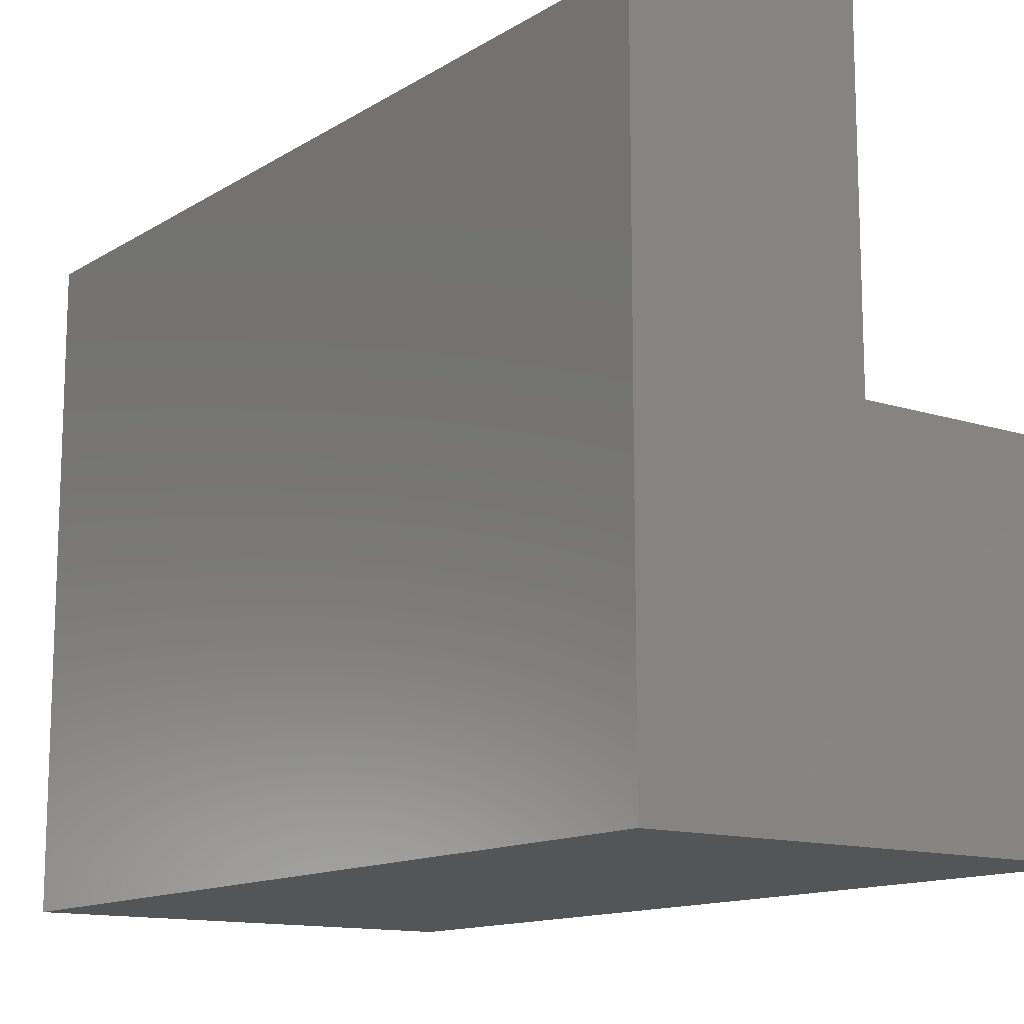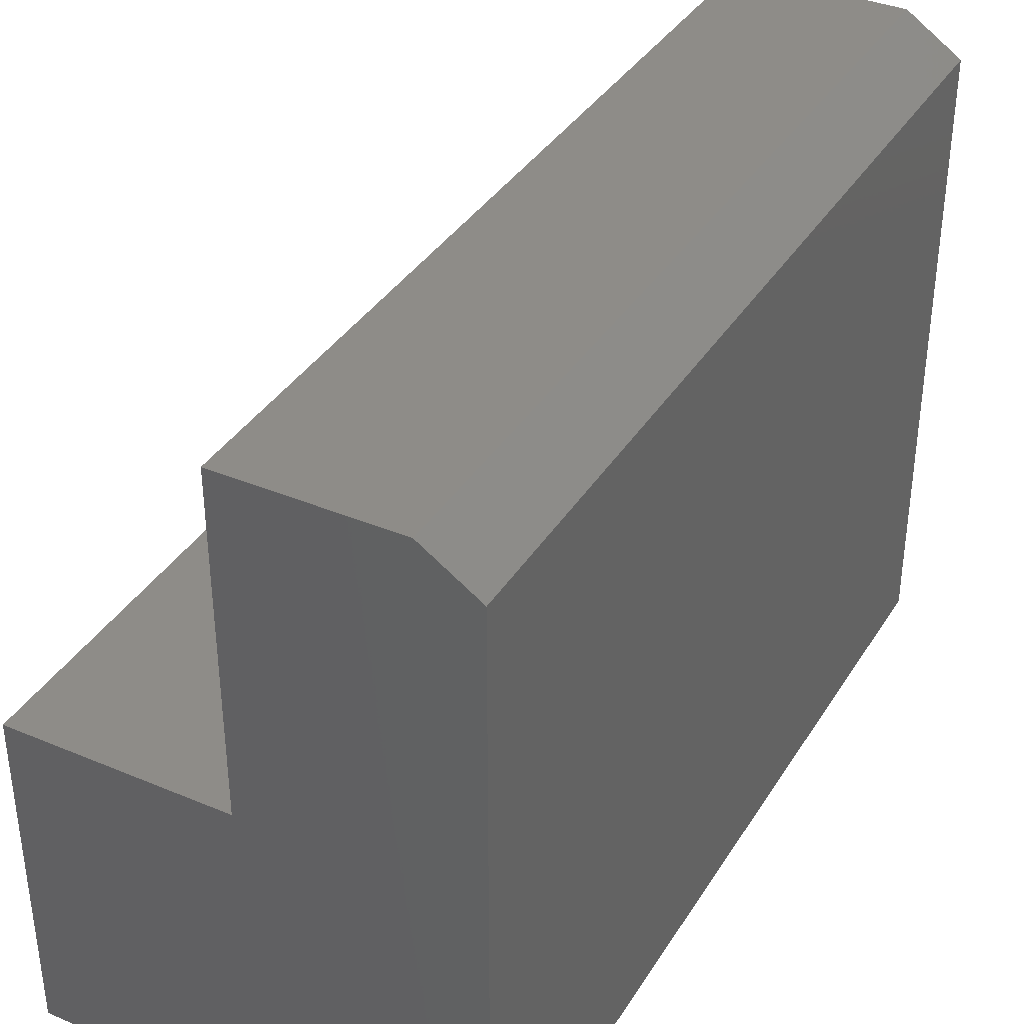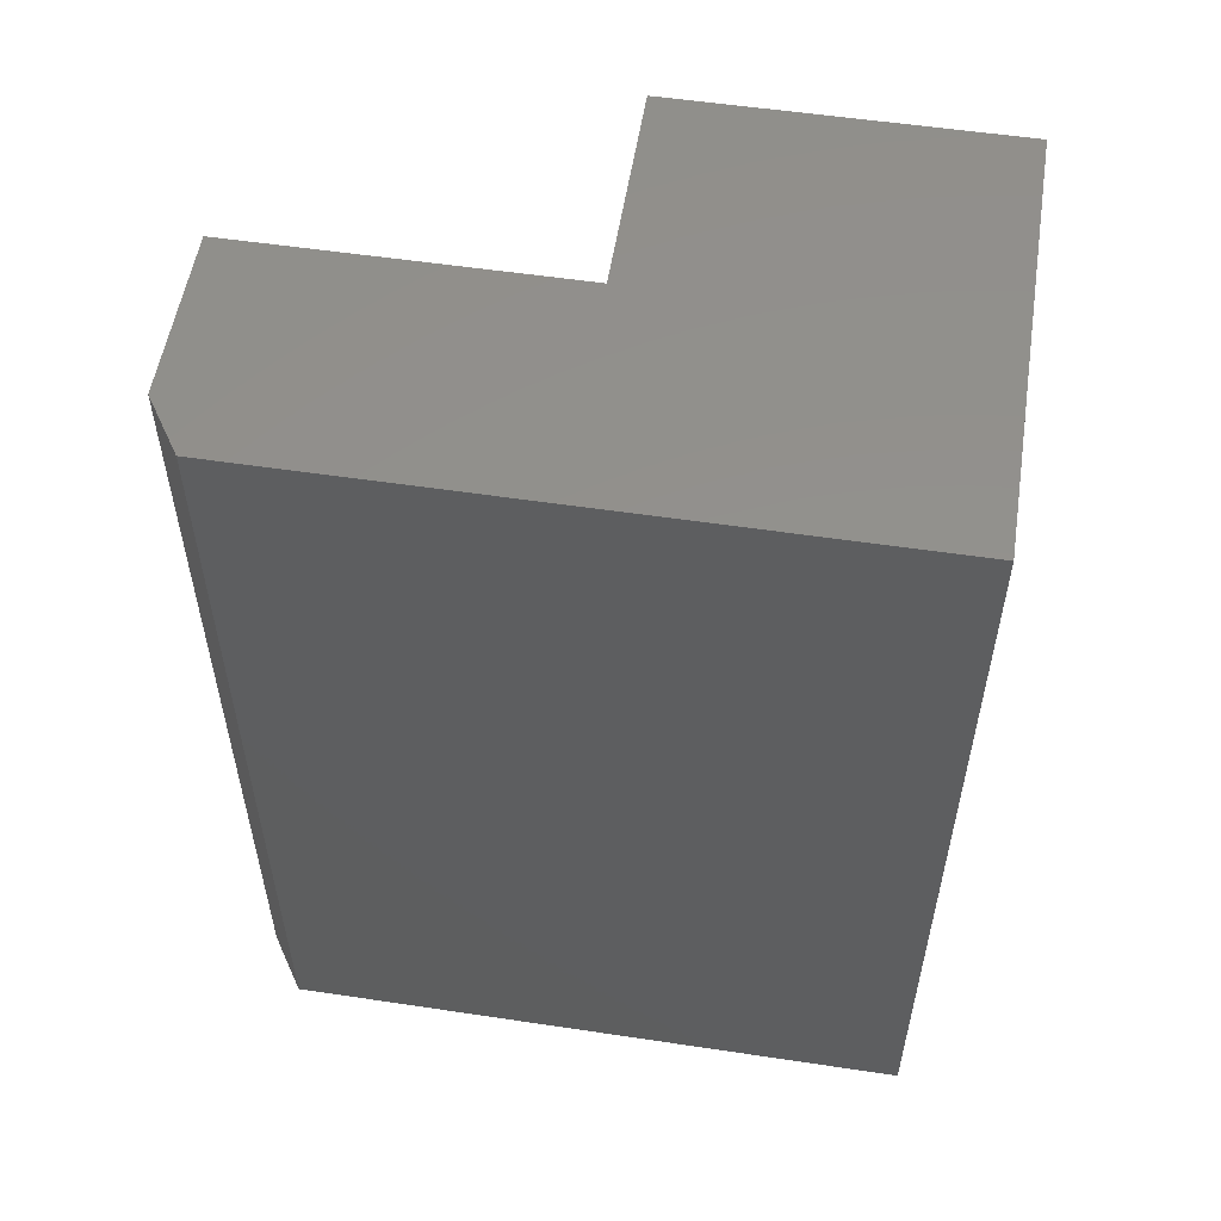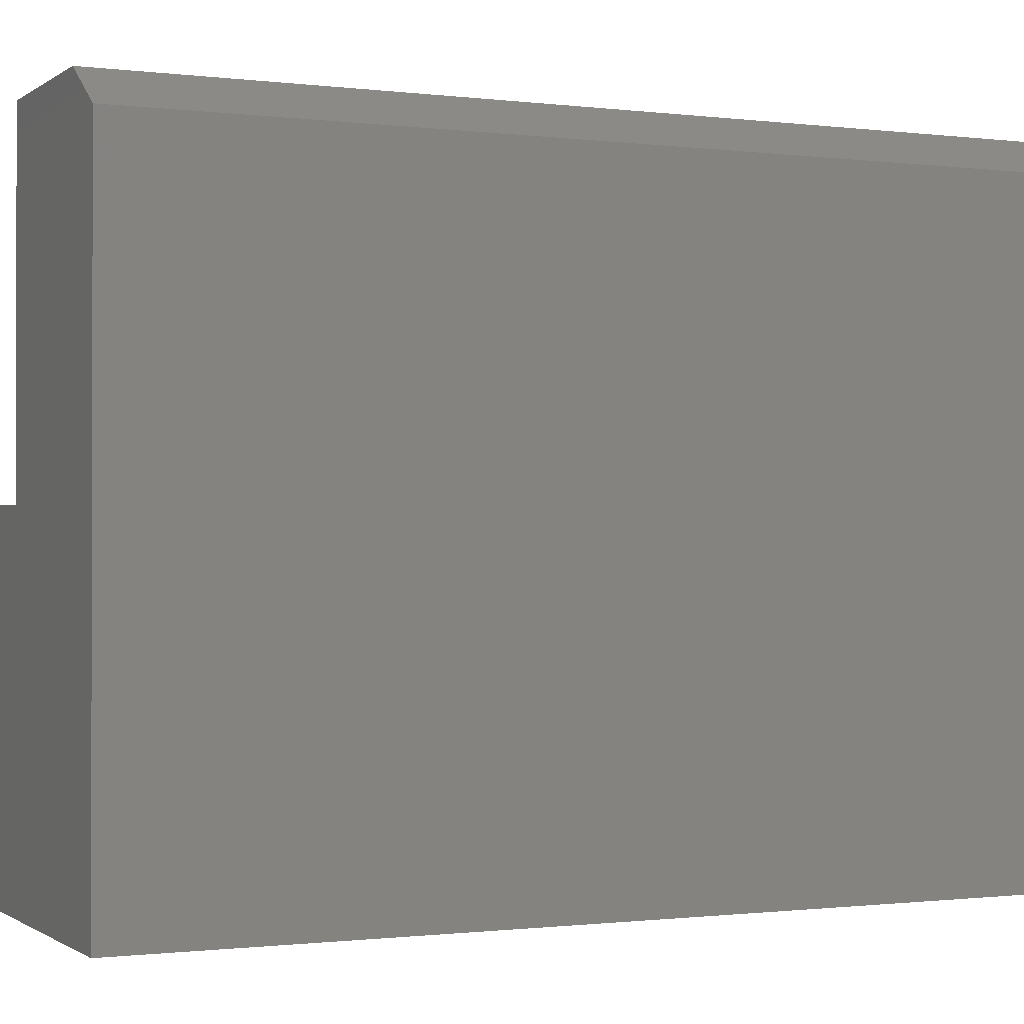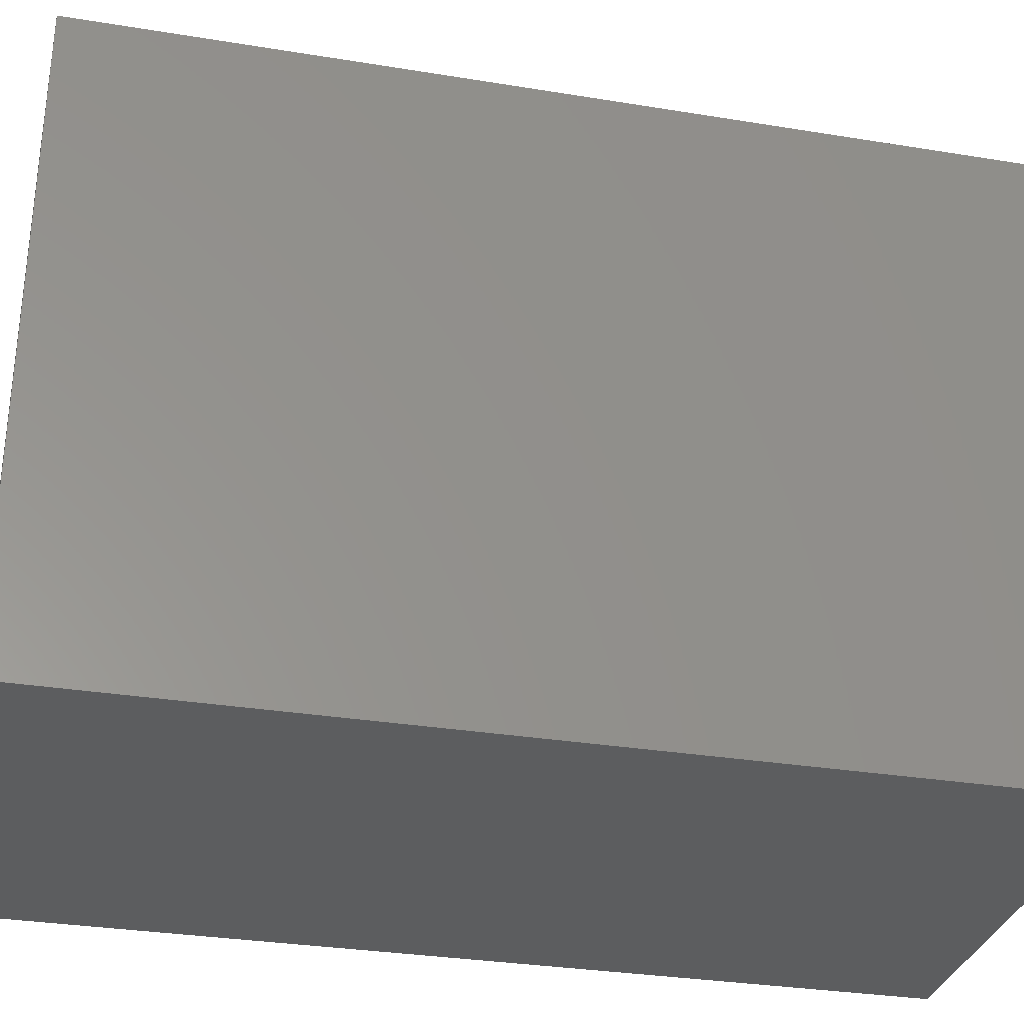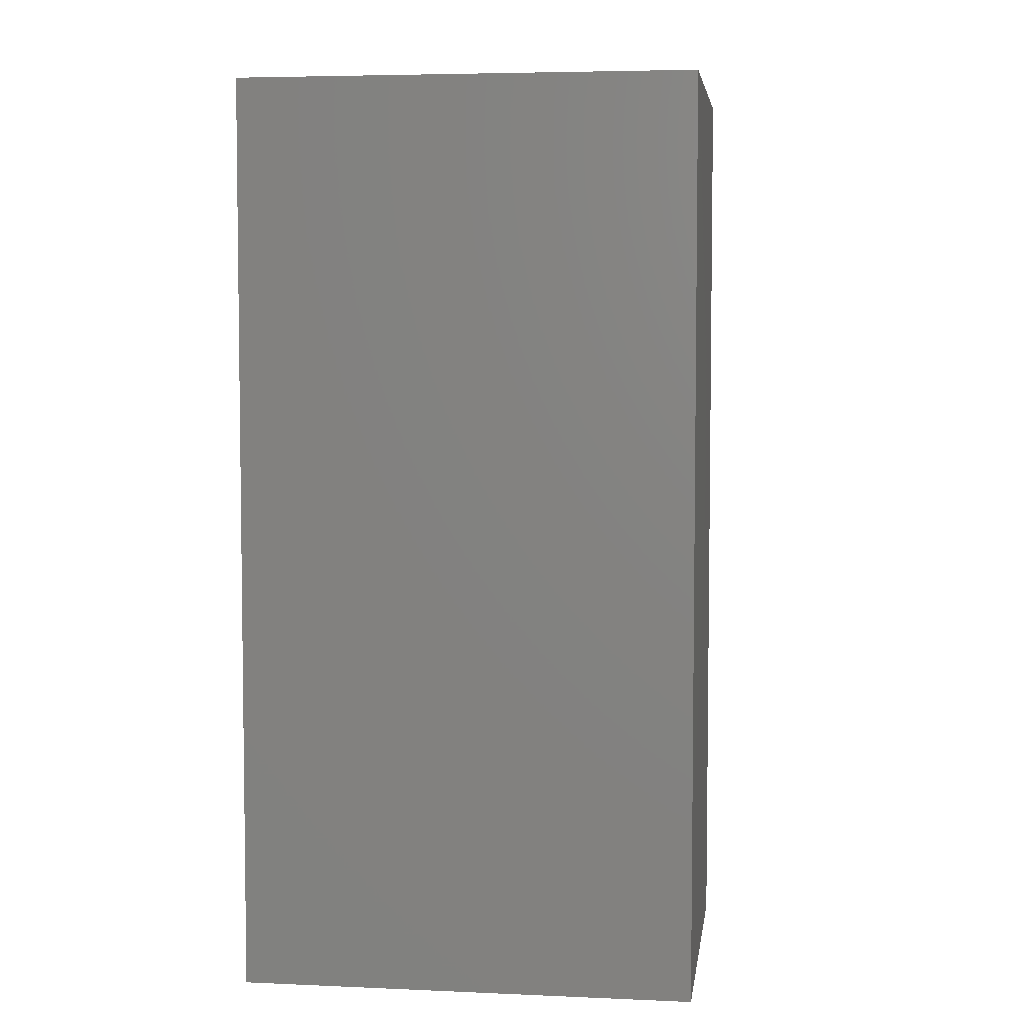
<metadata>
{"format":"stl","ext":"stl","renderer":"f3d","projection":"perspective","resolution":1024,"background":"white","views":[{"elev":-13.2,"azim":-36.3,"up":"+Y"},{"elev":37.1,"azim":-151.6,"up":"+Y"},{"elev":54.7,"azim":-81.0,"up":"+Z"},{"elev":-0.8,"azim":-115.0,"up":"+Y"},{"elev":-31.4,"azim":-103.1,"up":"+Y"},{"elev":5.0,"azim":7.9,"up":"+Z"}]}
</metadata>
<code>
# stl→obj: 14 verts, 24 faces
v 0.1855 -0.2812 0.75
v 0.1855 0.002961 0.75
v -0.1875 -0.2812 0.75
v 0.001974 0.002961 0.75
v -0.1875 0.25 0.75
v -0.1406 0.2812 0.75
v 0.001974 0.2812 0.75
v -0.1875 0.25 0
v 0.001974 0.002961 0
v -0.1875 -0.2812 0
v 0.1855 0.002961 0
v 0.1855 -0.2812 0
v -0.1406 0.2812 0
v 0.001974 0.2812 0
f 1 2 3
f 3 2 4
f 3 4 5
f 5 4 6
f 6 4 7
f 8 9 10
f 10 9 11
f 10 11 12
f 8 13 9
f 9 13 14
f 8 10 5
f 5 10 3
f 14 13 7
f 7 13 6
f 6 13 5
f 5 13 8
f 9 14 4
f 4 14 7
f 11 9 2
f 2 9 4
f 12 11 1
f 1 11 2
f 10 12 3
f 3 12 1

</code>
